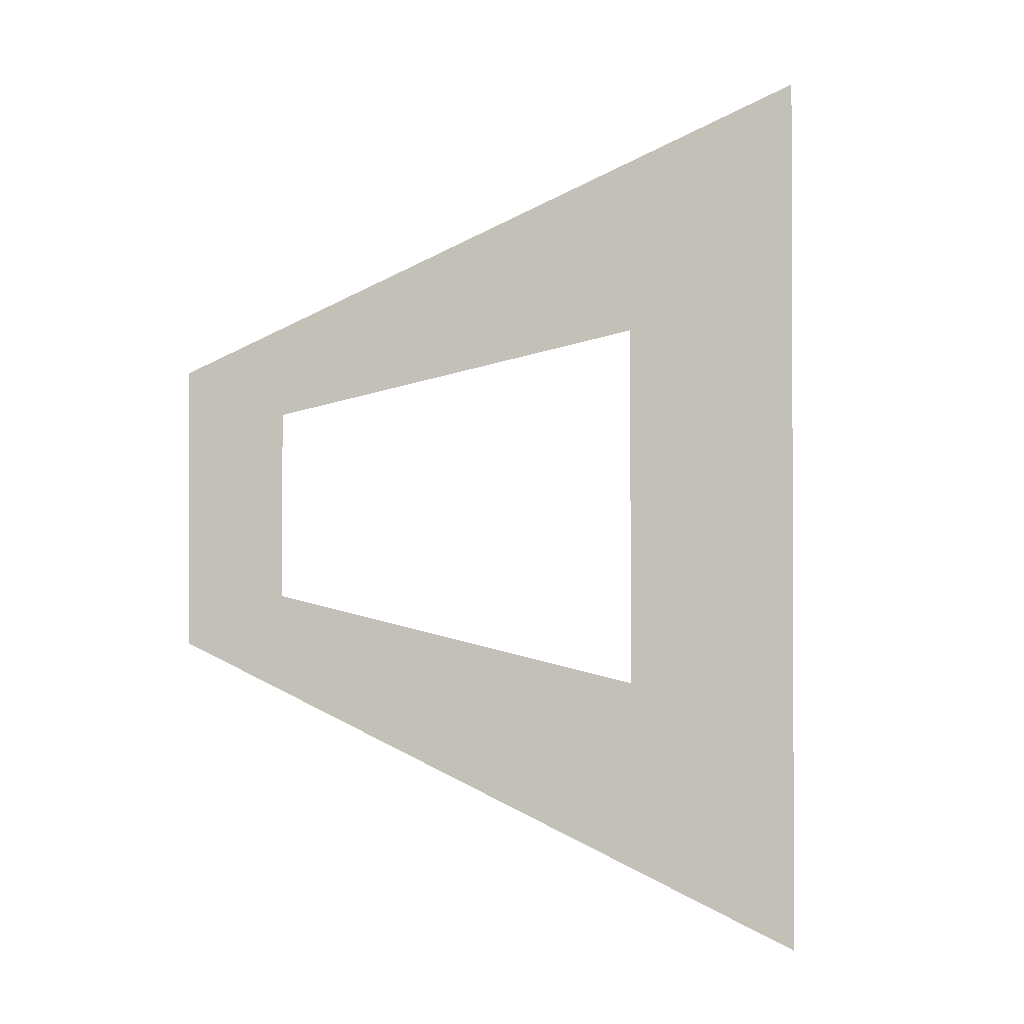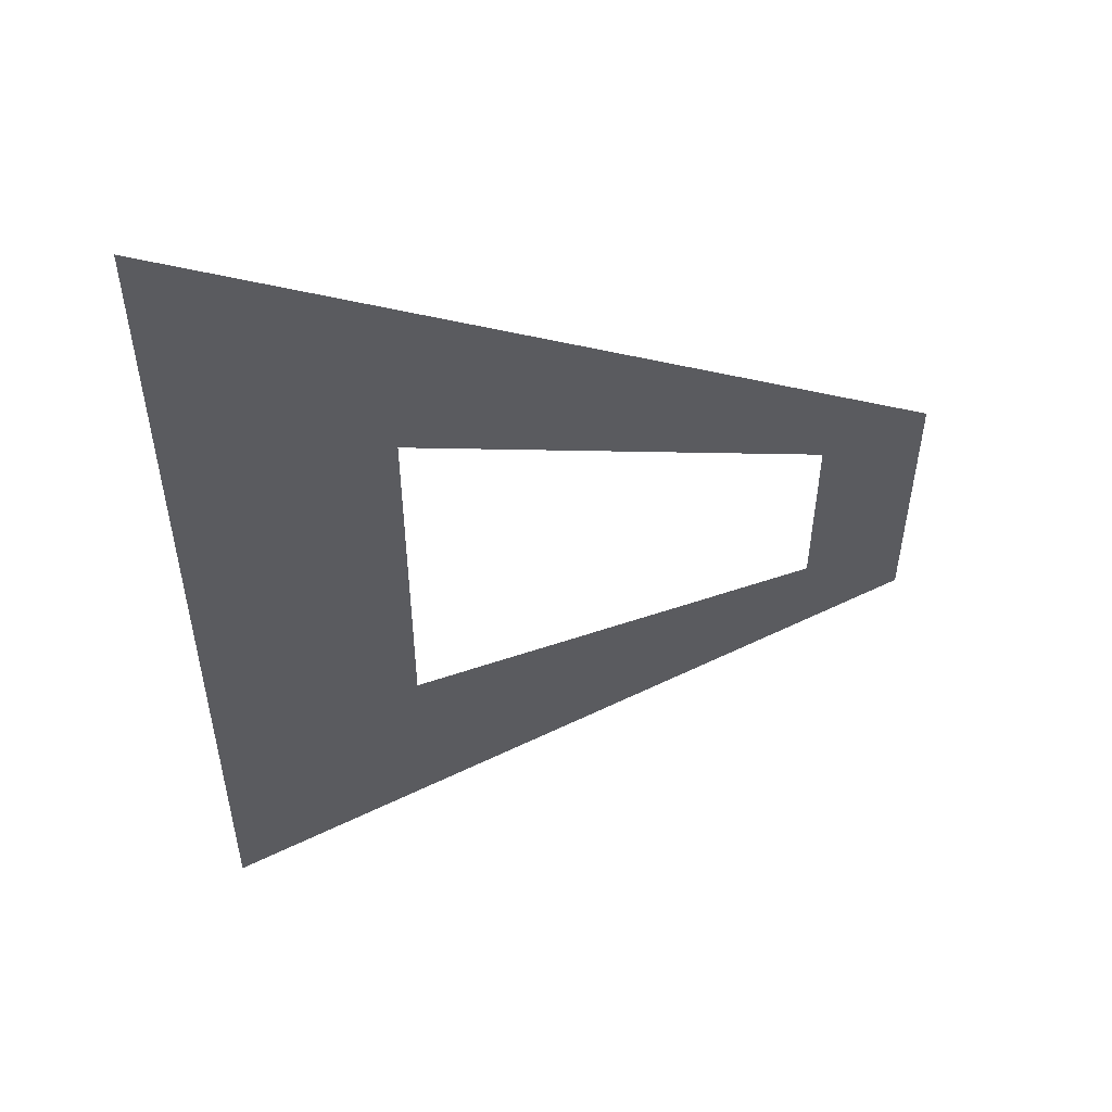
<metadata>
{"format":"obj","ext":"obj","renderer":"f3d","projection":"perspective","resolution":1024,"background":"white","views":[{"elev":-1.4,"azim":152.7,"up":"+Y"},{"elev":53.1,"azim":-11.1,"up":"+Y"}]}
</metadata>
<code>
v 0.26 0.2744 0
v 0.755 0.3932 0
v 0.755 0.6157 0
v 0.26 0.7444 0
v 0 -0.1 0
v 0.875 0.3375 0
v 0 1.1 0
v 0.875 0.6625 0
v 0.31 0.2864 0
v 0.36 0.2984 0
v 0.41 0.3104 0
v 0.46 0.3224 0
v 0.51 0.3344 0
v 0.56 0.3464 0
v 0.61 0.3584 0
v 0.66 0.3704 0
v 0.71 0.3824 0
v 0.755 0.4154 0
v 0.755 0.4377 0
v 0.755 0.46 0
v 0.755 0.4822 0
v 0.755 0.5044 0
v 0.755 0.5267 0
v 0.755 0.549 0
v 0.755 0.5712 0
v 0.755 0.5935 0
v 0.71 0.6274 0
v 0.66 0.6404 0
v 0.61 0.6534 0
v 0.56 0.6664 0
v 0.51 0.6794 0
v 0.46 0.6924 0
v 0.41 0.7054 0
v 0.36 0.7184 0
v 0.31 0.7314 0
v 0.26 0.6974 0
v 0.26 0.6504 0
v 0.26 0.6034 0
v 0.26 0.5564 0
v 0.26 0.5094 0
v 0.26 0.4624 0
v 0.26 0.4154 0
v 0.26 0.3684 0
v 0.26 0.3214 0
v 0.05263 -0.07368 0
v 0.1053 -0.04737 0
v 0.1579 -0.02105 0
v 0.2105 0.005263 0
v 0.2632 0.03158 0
v 0.3158 0.05789 0
v 0.3684 0.08421 0
v 0.4211 0.1105 0
v 0.4737 0.1368 0
v 0.5263 0.1632 0
v 0.5789 0.1895 0
v 0.6316 0.2158 0
v 0.6842 0.2421 0
v 0.7368 0.2684 0
v 0.7697 0.2849 0
v 0.7961 0.298 0
v 0.8224 0.3112 0
v 0.8487 0.3243 0
v 0 1.037 0
v 0 0.9737 0
v 0 0.9105 0
v 0 0.8474 0
v 0 0.7842 0
v 0 0.7211 0
v 0 0.6579 0
v 0 0.5947 0
v 0 0.5316 0
v 0 0.4684 0
v 0 0.4053 0
v 0 0.3421 0
v 0 0.2789 0
v 0 0.2158 0
v 0 0.1526 0
v 0 0.08947 0
v 0 0.02632 0
v 0 -0.03684 0
v 0.875 0.3546 0
v 0.875 0.3717 0
v 0.875 0.3888 0
v 0.875 0.4059 0
v 0.875 0.423 0
v 0.875 0.4401 0
v 0.875 0.4572 0
v 0.875 0.4743 0
v 0.875 0.4914 0
v 0.875 0.5086 0
v 0.875 0.5257 0
v 0.875 0.5428 0
v 0.875 0.5599 0
v 0.875 0.577 0
v 0.875 0.5941 0
v 0.875 0.6112 0
v 0.875 0.6283 0
v 0.875 0.6454 0
v 0.8487 0.6757 0
v 0.8224 0.6888 0
v 0.7961 0.702 0
v 0.7697 0.7151 0
v 0.7368 0.7316 0
v 0.6842 0.7579 0
v 0.6316 0.7842 0
v 0.5789 0.8105 0
v 0.5263 0.8368 0
v 0.4737 0.8632 0
v 0.4211 0.8895 0
v 0.3684 0.9158 0
v 0.3158 0.9421 0
v 0.2632 0.9684 0
v 0.2105 0.9947 0
v 0.1579 1.021 0
v 0.1053 1.047 0
v 0.05263 1.074 0
v 0.1531 0.1321 0
v 0.8045 0.361 0
v 0.1484 0.8775 0
v 0.8063 0.6421 0
v 0.1307 0.2728 0
v 0.285 0.1617 0
v 0.1318 0.4302 0
v 0.4347 0.2182 0
v 0.5839 0.273 0
v 0.1315 0.5896 0
v 0.7176 0.3221 0
v 0.1313 0.7326 0
v 0.2871 0.8479 0
v 0.8155 0.4182 0
v 0.4349 0.7865 0
v 0.8122 0.4748 0
v 0.8144 0.5328 0
v 0.585 0.7329 0
v 0.8166 0.5894 0
v 0.735 0.6761 0
v 0.08854 0.04269 0
v 0.3524 0.225 0
v 0.1736 0.3561 0
v 0.363 0.1561 0
v 0.0891 0.3478 0
v 0.1737 0.5102 0
v 0.08649 0.5112 0
v 0.5099 0.2748 0
v 0.5101 0.2147 0
v 0.0895 0.1821 0
v 0.207 0.08857 0
v 0.08333 0.9508 0
v 0.8268 0.3445 0
v 0.0868 0.8338 0
v 0.7749 0.3244 0
v 0.2098 0.9106 0
v 0.8323 0.3933 0
v 0.66 0.726 0
v 0.8343 0.5585 0
v 0.7964 0.4434 0
v 0.3598 0.788 0
v 0.7965 0.504 0
v 0.5099 0.7367 0
v 0.8356 0.6512 0
v 0.6512 0.3238 0
v 0.1789 0.6543 0
v 0.1743 0.7889 0
v 0.7659 0.3586 0
v 0.1777 0.2195 0
v 0.6447 0.2677 0
v 0.08171 0.6618 0
v 0.7785 0.6757 0
v 0.8372 0.6087 0
v 0.7952 0.564 0
v 0.6595 0.682 0
v 0.8365 0.5026 0
v 0.5071 0.7931 0
v 0.3588 0.8565 0
v 0.8369 0.4487 0
v 0.7718 0.6398 0
v 0.2189 0.838 0
v 0.7972 0.3868 0
v 0.2473 0.205 0
v 0.1978 0.4349 0
v 0.435 0.2688 0
v 0.585 0.3143 0
v 0.198 0.5852 0
v 0.06505 0.4473 0
v 0.4535 0.1753 0
v 0.1963 0.2908 0
v 0.04622 0.2557 0
v 0.2882 0.08624 0
v 0.796 0.626 0
v 0.7119 0.3501 0
v 0.193 0.7134 0
v 0.7151 0.2821 0
v 0.05076 0.7472 0
v 0.5717 0.2262 0
v 0.06417 0.5814 0
v 0.7998 0.3242 0
v 0.06063 0.8983 0
v 0.06429 0.1011 0
v 0.1517 0.04301 0
v 0.285 0.7753 0
v 0.7754 0.4087 0
v 0.1482 0.965 0
v 0.8461 0.3755 0
v 0.435 0.7425 0
v 0.7835 0.4729 0
v 0.7759 0.5359 0
v 0.5845 0.6857 0
v 0.7797 0.5984 0
v 0.6053 0.761 0
v 0.8445 0.5374 0
v 0.711 0.7142 0
v 0.8447 0.5755 0
v 0.7121 0.6581 0
v 0.289 0.9137 0
v 0.8521 0.4266 0
v 0.4144 0.8378 0
v 0.84 0.4692 0
v 0.306 0.235 0
v 0.8466 0.6272 0
v 0.8027 0.6788 0
v 0.2098 0.1445 0
v 0.5473 0.7983 0
v 0.8535 0.5164 0
v 0.04516 0.384 0
v 0.3996 0.1359 0
v 0.1308 0.221 0
v 0.6376 0.2904 0
v 0.1273 0.6476 0
v 0.3912 0.271 0
v 0.216 0.393 0
v 0.5411 0.3129 0
v 0.216 0.5404 0
v 0.7584 0.3372 0
v 0.1313 0.7851 0
v 0.2159 0.4801 0
v 0.4798 0.2953 0
v 0.05111 -0.01573 0
v 0.8538 0.4087 0
v 0.2363 0.941 0
v 0.2373 0.06226 0
v 0.0462 0.201 0
v 0.04513 0.8062 0
v 0.7576 0.2988 0
v 0.1322 0.536 0
v 0.5337 0.255 0
v 0.3827 0.1985 0
v 0.335 0.1801 0
v 0.1302 0.3769 0
v 0.1302 0.3234 0
v 0.4859 0.2375 0
v 0.1323 0.4849 0
v 0.2152 0.3337 0
v 0.5337 0.7539 0
v 0.8155 0.5129 0
v 0.7757 0.5778 0
v 0.7601 0.7002 0
v 0.8538 0.5927 0
v 0.8179 0.4563 0
v 0.3857 0.8141 0
v 0.3838 0.7486 0
v 0.7773 0.4509 0
v 0.7758 0.4305 0
v 0.3362 0.7605 0
v 0.5338 0.7013 0
v 0.776 0.5143 0
v 0.777 0.4942 0
v 0.4862 0.717 0
v 0.8521 0.4868 0
v 0.462 0.8351 0
v 0.6852 0.6949 0
v 0.8143 0.5714 0
v 0.04966 1.018 0
v 0.8502 0.3425 0
v 0.7642 0.6624 0
v 0.228 0.7931 0
v 0.7758 0.3846 0
v 0.7761 0.6196 0
v 0.04487 0.3093 0
v 0.3349 0.1063 0
v 0.6181 0.2364 0
v 0.04707 0.6362 0
v 0.109 0.1054 0
v 0.8157 0.551 0
v 0.6327 0.7163 0
v 0.4852 0.771 0
v 0.8146 0.4943 0
v 0.03851 0.8592 0
v 0.7796 0.306 0
v 0.4944 0.1734 0
v 0.03716 0.4934 0
v 0.2165 0.6238 0
v 0.6259 0.3373 0
v 0.1881 0.9636 0
v 0.8541 0.3921 0
v 0.8157 0.4376 0
v 0.3375 0.829 0
v 0.1693 0.09552 0
v 0.1929 0.03573 0
v 0.04471 0.1432 0
v 0.7757 0.5573 0
v 0.6344 0.6695 0
v 0.8515 0.6579 0
v 0.2566 0.1214 0
v 0.08921 0.2387 0
v 0.09359 0.407 0
v 0.4155 0.1813 0
v 0.126 0.9278 0
v 0.8242 0.3594 0
v 0.1894 0.8764 0
v 0.8112 0.3792 0
v 0.1347 0.8333 0
v 0.7814 0.3471 0
v 0.2384 0.8669 0
v 0.8158 0.3995 0
v 0.7522 0.6357 0
v 0.04607 0.04586 0
v 0.1064 0.003605 0
v 0.6718 0.353 0
v 0.2217 0.6681 0
v 0.1817 0.8333 0
v 0.7887 0.3691 0
v 0.1303 0.1669 0
v 0.1883 0.1809 0
v 0.8218 0.328 0
v 0.04515 0.9546 0
v 0.8239 0.6405 0
v 0.8557 0.5545 0
v 0.6582 0.7499 0
v 0.2175 0.7471 0
v 0.7508 0.3731 0
v 0.1051 0.9983 0
v 0.8526 0.3628 0
v 0.8568 0.6084 0
v 0.7814 0.6944 0
v 0.2282 0.2356 0
v 0.7422 0.3125 0
v 0.09032 0.7688 0
v 0.09258 0.6153 0
v 0.6041 0.2572 0
v 0.7959 0.5243 0
v 0.5602 0.7188 0
v 0.6688 0.2581 0
v 0.04464 0.695 0
v 0.7975 0.6606 0
v 0.3998 0.776 0
v 0.7974 0.4597 0
v 0.1693 0.5566 0
v 0.5549 0.2867 0
v 0.4027 0.2364 0
v 0.1695 0.4023 0
v 0.1697 0.4639 0
v 0.4672 0.2579 0
v 0.6752 0.6554 0
v 0.3439 0.263 0
v 0.3392 0.8966 0
v 0.8554 0.4446 0
v 0.6112 0.3025 0
v 0.1646 0.6151 0
v 0.8176 0.6064 0
v 0.6776 0.3144 0
v 0.1447 0.6874 0
v 0.8212 0.6252 0
v 0.1664 0.2568 0
v 0.7554 0.6833 0
v 0.6862 0.2923 0
v 0.09582 0.7056 0
v 0.8583 0.5009 0
v 0.5027 0.8253 0
v 0.7965 0.4878 0
v 0.4697 0.7505 0
v 0.854 0.639 0
v 0.8294 0.6685 0
v 0.311 0.8047 0
v 0.7964 0.4237 0
v 0.7429 0.347 0
v 0.1653 0.7513 0
v 0.08839 0.2913 0
v 0.3104 0.1352 0
v 0.1066 0.8869 0
v 0.8019 0.3434 0
v 0.03756 0.5422 0
v 0.5363 0.1931 0
v 0.2713 0.2447 0
v 0.7955 0.5442 0
v 0.6094 0.7008 0
v 0.1676 0.3142 0
v 0.7852 0.6498 0
v 0.8326 0.5214 0
v 0.5583 0.7665 0
v 0.7963 0.5835 0
v 0.2543 0.1671 0
v 0.7524 0.6526 0
v 0.2614 0.821 0
v 0.796 0.4036 0
v 0.2967 0.1956 0
v 0.4607 0.8047 0
v 0.8311 0.4855 0
v 0.2626 0.8911 0
v 0.8336 0.413 0
v 0.46 0.2054 0
v 0.1018 0.4561 0
v 0.3804 0.8794 0
v 0.8565 0.4589 0
v 0.834 0.5939 0
v 0.1293 0.06983 0
v 0.5605 0.2454 0
v 0.1019 0.5664 0
v 0.7971 0.6038 0
v 0.1683 0.9204 0
v 0.8287 0.3769 0
v 0.2313 0.293 0
v 0.8336 0.4317 0
v 0.3136 0.8698 0
v 0.2339 0.4372 0
v 0.435 0.2965 0
v 0.585 0.3364 0
v 0.234 0.5821 0
v 0.08756 0.1397 0
v 0.2087 0.2607 0
v 0.02632 0.4382 0
v 0.4474 0.1435 0
v 0.8155 0.6577 0
f 211 270 136
f 135 271 212
f 212 271 155
f 154 270 211
f 219 362 169
f 326 362 219
f 68 193 67
f 58 192 57
f 76 187 75
f 50 188 49
f 189 387 176
f 5 237 80
f 45 237 5
f 120 387 189
f 94 212 93
f 104 211 103
f 322 323 165
f 104 328 211
f 212 327 93
f 197 379 148
f 149 380 196
f 226 322 165
f 92 210 91
f 106 209 105
f 199 317 47
f 78 316 198
f 179 395 218
f 391 395 179
f 210 283 133
f 134 284 209
f 203 332 83
f 114 331 202
f 197 325 65
f 60 324 196
f 68 343 193
f 192 342 57
f 155 283 210
f 209 284 154
f 237 316 80
f 45 317 237
f 148 379 307
f 308 380 149
f 2 201 18
f 35 200 4
f 32 204 33
f 20 205 21
f 23 206 24
f 29 207 30
f 63 325 272
f 273 324 62
f 26 208 3
f 80 316 79
f 46 317 45
f 2 276 201
f 200 275 4
f 191 361 162
f 161 360 190
f 147 303 221
f 97 219 96
f 101 220 100
f 185 289 145
f 143 290 184
f 63 272 7
f 6 273 62
f 81 273 6
f 7 272 116
f 190 360 127
f 128 361 191
f 64 325 63
f 62 324 61
f 179 335 323
f 36 329 191
f 190 330 17
f 272 331 116
f 81 332 273
f 209 328 105
f 92 327 210
f 303 391 221
f 112 214 111
f 86 215 85
f 211 328 154
f 155 327 212
f 145 400 185
f 184 401 143
f 276 394 201
f 200 393 275
f 189 362 120
f 213 270 171
f 83 332 82
f 115 331 114
f 27 315 213
f 47 317 46
f 79 316 78
f 116 331 115
f 82 332 81
f 136 270 213
f 127 375 190
f 191 376 128
f 88 268 217
f 216 269 109
f 195 281 70
f 55 280 194
f 76 241 187
f 188 240 49
f 176 277 189
f 61 324 60
f 65 325 64
f 191 319 36
f 17 318 190
f 187 278 75
f 50 279 188
f 106 222 209
f 210 223 91
f 97 371 219
f 220 372 100
f 132 258 217
f 216 259 131
f 162 319 191
f 190 318 161
f 154 328 209
f 210 327 155
f 174 259 216
f 217 258 175
f 193 242 67
f 58 243 192
f 145 382 194
f 195 381 143
f 350 351 123
f 124 352 349
f 196 380 151
f 150 379 197
f 323 335 165
f 180 351 350
f 349 352 181
f 194 406 145
f 143 407 195
f 201 262 18
f 35 263 200
f 179 323 221
f 8 302 98
f 99 302 8
f 204 260 33
f 20 261 205
f 205 266 21
f 32 267 204
f 23 265 206
f 207 264 30
f 70 381 195
f 194 382 55
f 196 288 60
f 65 287 197
f 198 299 78
f 47 298 199
f 275 393 177
f 178 394 276
f 206 300 24
f 29 301 207
f 211 256 103
f 94 257 212
f 197 287 150
f 151 288 196
f 225 279 51
f 74 278 224
f 26 255 208
f 312 321 164
f 163 320 311
f 148 325 197
f 196 324 149
f 3 315 27
f 182 357 292
f 291 358 183
f 208 277 3
f 147 297 199
f 137 282 198
f 83 294 203
f 202 293 114
f 199 298 147
f 215 238 85
f 112 239 214
f 303 378 122
f 214 355 111
f 86 356 215
f 168 387 344
f 233 312 164
f 163 311 234
f 198 316 137
f 274 387 168
f 89 268 88
f 109 269 108
f 281 343 69
f 56 342 280
f 121 377 304
f 133 388 210
f 209 389 134
f 212 404 135
f 213 353 27
f 173 389 222
f 223 388 172
f 172 388 254
f 253 389 173
f 204 370 131
f 132 369 205
f 117 297 221
f 188 378 303
f 202 331 307
f 308 332 203
f 149 332 308
f 307 331 148
f 221 297 147
f 131 345 204
f 205 346 132
f 136 364 211
f 292 357 161
f 162 358 291
f 140 279 225
f 224 278 141
f 217 397 132
f 131 396 216
f 9 383 218
f 171 353 213
f 304 377 187
f 227 365 360
f 361 366 228
f 228 366 167
f 166 365 227
f 109 402 216
f 217 403 88
f 218 354 9
f 216 402 174
f 175 403 217
f 302 371 98
f 99 372 302
f 107 222 106
f 91 223 90
f 17 330 2
f 4 329 36
f 122 395 391
f 213 392 136
f 138 354 218
f 340 384 206
f 207 385 341
f 220 334 168
f 169 333 219
f 133 384 340
f 341 385 134
f 98 371 97
f 100 372 99
f 219 333 96
f 101 334 220
f 218 395 138
f 218 383 179
f 69 343 68
f 57 342 56
f 70 281 69
f 56 280 55
f 168 344 220
f 160 326 219
f 153 410 294
f 293 409 152
f 219 371 160
f 74 224 73
f 52 225 51
f 125 357 348
f 347 358 126
f 77 241 76
f 49 240 48
f 129 393 373
f 374 394 130
f 356 412 215
f 214 413 355
f 117 322 282
f 294 410 203
f 202 409 293
f 103 256 102
f 95 257 94
f 113 239 112
f 85 238 84
f 75 278 74
f 51 279 50
f 363 386 121
f 120 362 326
f 25 255 26
f 117 323 322
f 185 421 289
f 290 420 184
f 127 365 336
f 337 366 128
f 25 300 255
f 373 393 200
f 201 394 374
f 348 357 182
f 183 358 347
f 151 380 312
f 311 379 150
f 10 229 11
f 42 230 43
f 129 413 398
f 399 412 130
f 13 231 14
f 39 232 40
f 12 236 13
f 40 235 41
f 322 418 282
f 232 235 40
f 13 236 231
f 67 242 66
f 59 243 58
f 221 323 117
f 43 252 44
f 221 391 179
f 259 296 157
f 156 295 258
f 142 235 232
f 231 236 144
f 253 285 159
f 158 286 254
f 78 299 77
f 48 298 47
f 282 405 117
f 270 284 171
f 170 283 271
f 336 365 192
f 193 366 337
f 117 405 297
f 167 343 281
f 280 342 166
f 258 295 175
f 174 296 259
f 230 252 43
f 272 325 148
f 149 324 273
f 173 285 253
f 254 286 172
f 139 252 230
f 137 316 237
f 237 317 137
f 231 348 182
f 183 347 232
f 154 284 270
f 271 283 155
f 183 417 291
f 292 416 182
f 33 260 34
f 19 261 20
f 164 321 276
f 275 320 163
f 60 288 59
f 66 287 65
f 255 300 170
f 229 349 181
f 180 350 230
f 235 351 180
f 181 352 236
f 18 262 19
f 34 263 35
f 22 265 23
f 30 264 31
f 244 251 142
f 144 250 245
f 138 247 246
f 248 249 139
f 31 267 32
f 21 266 22
f 143 251 244
f 245 250 145
f 276 321 178
f 177 320 275
f 77 299 241
f 240 298 48
f 113 293 239
f 238 294 84
f 186 386 363
f 19 262 261
f 260 263 34
f 264 267 31
f 22 266 265
f 246 247 140
f 141 249 248
f 1 383 9
f 236 415 181
f 180 414 235
f 181 415 229
f 230 414 180
f 232 417 183
f 182 416 231
f 206 384 300
f 301 385 207
f 277 315 3
f 157 263 260
f 261 262 156
f 289 382 145
f 143 381 290
f 265 266 158
f 159 267 264
f 273 332 149
f 148 331 272
f 398 413 214
f 215 412 399
f 114 293 113
f 84 294 83
f 225 421 185
f 184 420 224
f 36 319 37
f 16 318 17
f 176 315 277
f 239 293 152
f 153 294 238
f 224 420 73
f 52 421 225
f 9 354 10
f 122 391 303
f 175 412 356
f 355 413 174
f 27 353 28
f 141 305 224
f 225 306 140
f 317 405 137
f 146 304 241
f 252 411 44
f 265 340 206
f 207 341 264
f 71 381 70
f 55 382 54
f 163 376 329
f 330 375 164
f 240 303 147
f 261 346 205
f 204 345 260
f 188 303 240
f 118 321 312
f 311 320 119
f 241 304 187
f 144 348 231
f 232 347 142
f 110 402 109
f 88 403 87
f 199 405 317
f 241 299 146
f 147 298 240
f 229 354 138
f 138 349 229
f 230 350 139
f 42 414 230
f 229 415 11
f 242 287 66
f 59 288 243
f 135 408 390
f 231 416 14
f 39 417 232
f 235 414 41
f 12 415 236
f 139 386 252
f 142 351 235
f 236 352 144
f 186 411 252
f 226 304 146
f 252 386 186
f 54 289 53
f 72 290 71
f 37 291 38
f 15 292 16
f 329 376 191
f 190 375 330
f 150 287 242
f 243 288 151
f 121 304 226
f 411 419 1
f 222 368 173
f 172 367 223
f 342 365 166
f 167 366 343
f 1 419 335
f 185 306 225
f 224 305 184
f 192 365 342
f 343 366 193
f 28 301 29
f 24 300 25
f 248 350 123
f 124 349 246
f 310 314 178
f 177 313 309
f 250 352 124
f 123 351 251
f 244 347 126
f 125 348 245
f 140 306 246
f 248 305 141
f 127 336 233
f 234 337 128
f 107 368 222
f 223 367 90
f 309 313 152
f 153 314 310
f 143 401 251
f 250 400 145
f 246 306 124
f 123 305 248
f 122 378 247
f 249 377 121
f 208 408 277
f 138 395 247
f 169 404 257
f 121 386 249
f 244 407 143
f 145 406 245
f 242 337 150
f 151 336 243
f 193 337 242
f 243 336 192
f 238 399 153
f 152 398 239
f 257 333 169
f 168 334 256
f 146 322 226
f 291 319 162
f 161 318 292
f 228 338 126
f 125 339 227
f 158 340 265
f 264 341 159
f 211 364 256
f 95 333 257
f 256 334 102
f 234 311 150
f 151 312 233
f 167 338 228
f 227 339 166
f 205 369 266
f 267 370 204
f 156 346 261
f 260 345 157
f 390 408 208
f 277 408 189
f 268 397 217
f 216 396 269
f 201 374 262
f 263 373 200
f 165 363 226
f 72 420 290
f 289 421 53
f 326 422 120
f 226 363 121
f 129 373 296
f 295 374 130
f 170 390 255
f 306 400 124
f 123 401 305
f 135 390 271
f 120 422 344
f 93 327 92
f 105 328 104
f 171 385 301
f 300 384 170
f 102 334 101
f 96 333 95
f 271 390 170
f 210 388 223
f 222 389 209
f 286 369 132
f 131 370 285
f 15 416 292
f 291 417 38
f 178 321 310
f 309 320 177
f 259 345 131
f 132 346 258
f 133 340 254
f 253 341 134
f 119 320 309
f 310 321 118
f 160 371 302
f 302 372 160
f 278 377 141
f 140 378 279
f 161 357 227
f 228 358 162
f 150 337 234
f 233 336 151
f 166 339 280
f 281 338 167
f 187 377 278
f 279 378 188
f 307 379 119
f 118 380 308
f 195 338 281
f 280 339 194
f 163 329 275
f 276 330 164
f 87 356 86
f 111 355 110
f 227 360 161
f 162 361 228
f 299 418 146
f 126 358 228
f 227 357 125
f 10 354 229
f 198 418 299
f 185 400 306
f 305 401 184
f 159 341 253
f 254 340 158
f 142 347 244
f 245 348 144
f 90 367 89
f 108 368 107
f 359 404 169
f 246 349 138
f 139 350 248
f 309 409 119
f 118 410 310
f 119 409 307
f 308 410 118
f 157 345 259
f 258 346 156
f 251 351 142
f 144 352 250
f 233 375 127
f 128 376 234
f 256 364 168
f 275 329 4
f 2 330 276
f 153 399 314
f 313 398 152
f 301 353 171
f 37 319 291
f 292 318 16
f 344 387 120
f 164 375 233
f 234 376 163
f 269 396 173
f 172 397 268
f 266 369 158
f 159 370 267
f 372 422 160
f 168 364 274
f 128 366 361
f 360 365 127
f 262 374 156
f 157 373 263
f 269 368 108
f 89 367 268
f 141 377 249
f 247 378 140
f 173 368 269
f 268 367 172
f 220 422 372
f 315 392 213
f 249 386 139
f 274 364 136
f 274 392 176
f 215 399 238
f 239 398 214
f 356 403 175
f 174 402 355
f 136 392 274
f 314 399 130
f 129 398 313
f 44 411 1
f 53 421 52
f 73 420 72
f 254 388 133
f 134 389 253
f 173 396 285
f 286 397 172
f 283 384 133
f 134 385 284
f 41 414 42
f 11 415 12
f 14 416 15
f 38 417 39
f 255 390 208
f 28 353 301
f 247 395 122
f 124 400 250
f 251 401 123
f 257 404 212
f 176 387 274
f 158 369 286
f 285 370 159
f 359 362 189
f 296 413 129
f 130 412 295
f 126 407 244
f 245 406 125
f 338 407 126
f 125 406 339
f 169 362 359
f 296 373 157
f 156 374 295
f 195 407 338
f 339 406 194
f 335 383 1
f 284 385 171
f 170 384 283
f 54 382 289
f 290 381 71
f 282 418 198
f 179 383 335
f 137 405 282
f 310 410 153
f 152 409 309
f 312 380 118
f 119 379 311
f 285 396 131
f 132 397 286
f 189 408 359
f 359 408 135
f 314 394 178
f 177 393 313
f 130 394 314
f 313 393 129
f 176 392 315
f 297 405 199
f 135 404 359
f 174 413 296
f 295 412 175
f 203 410 308
f 307 409 202
f 355 402 110
f 87 403 356
f 160 422 326
f 363 419 186
f 165 419 363
f 146 418 322
f 335 419 165
f 344 422 220
f 186 419 411

</code>
